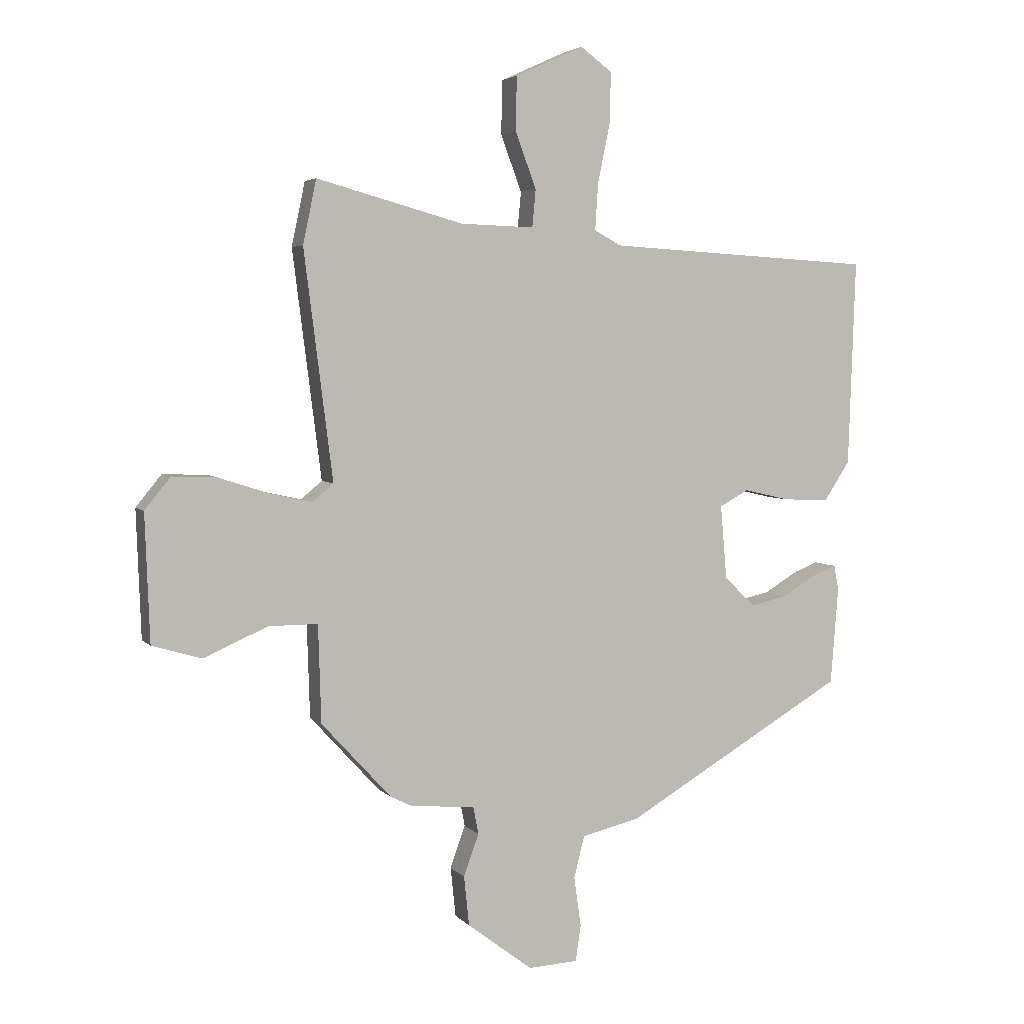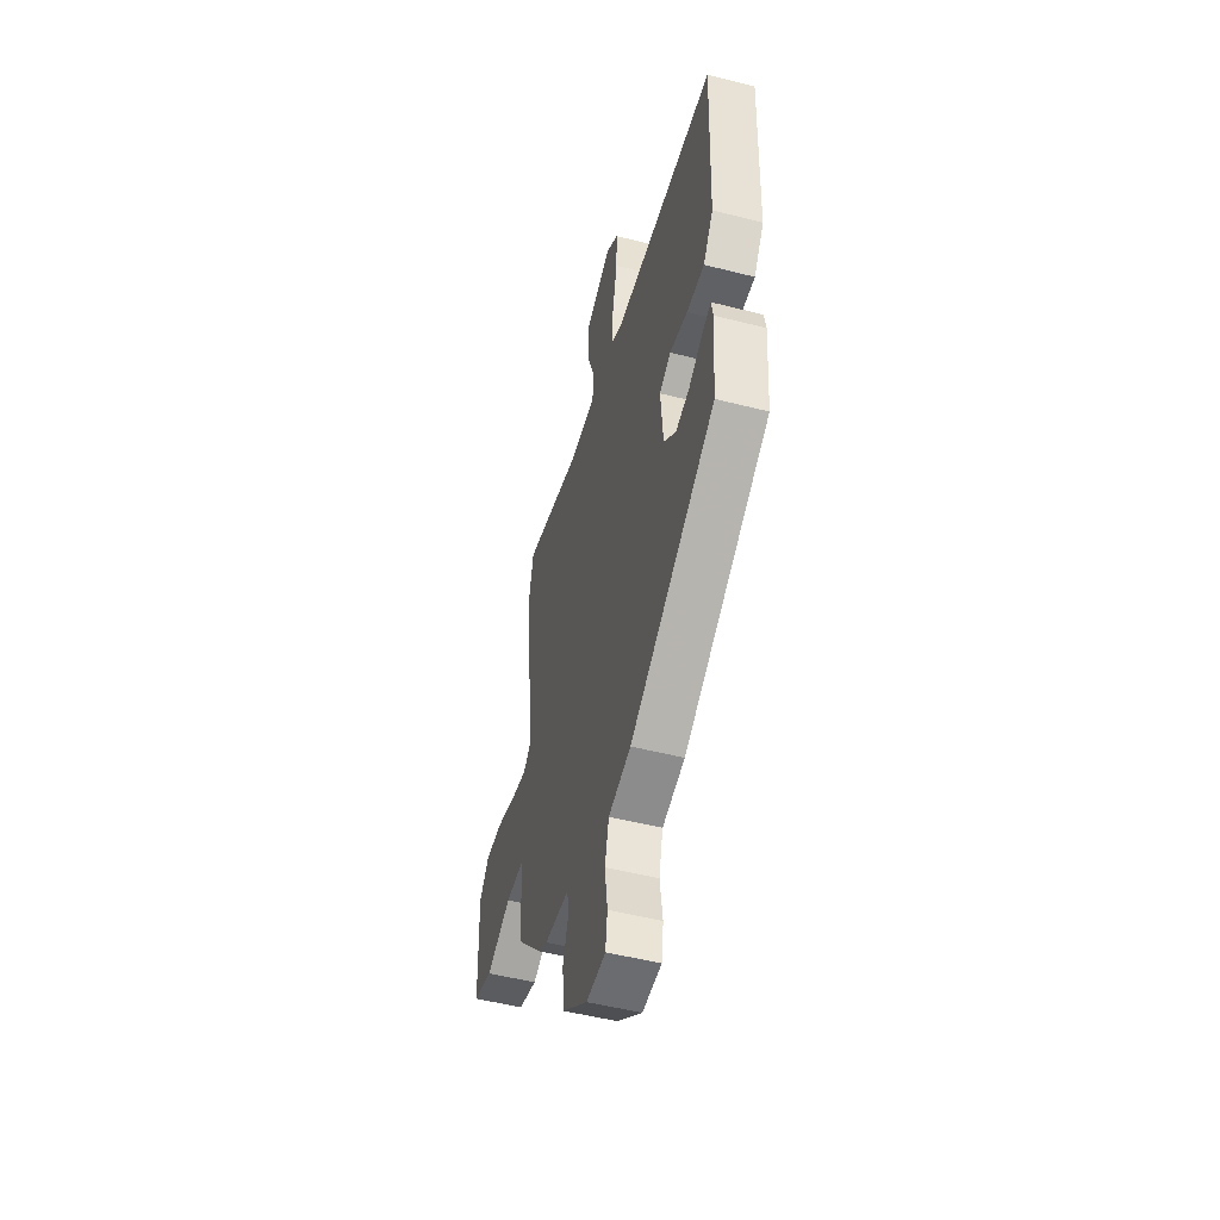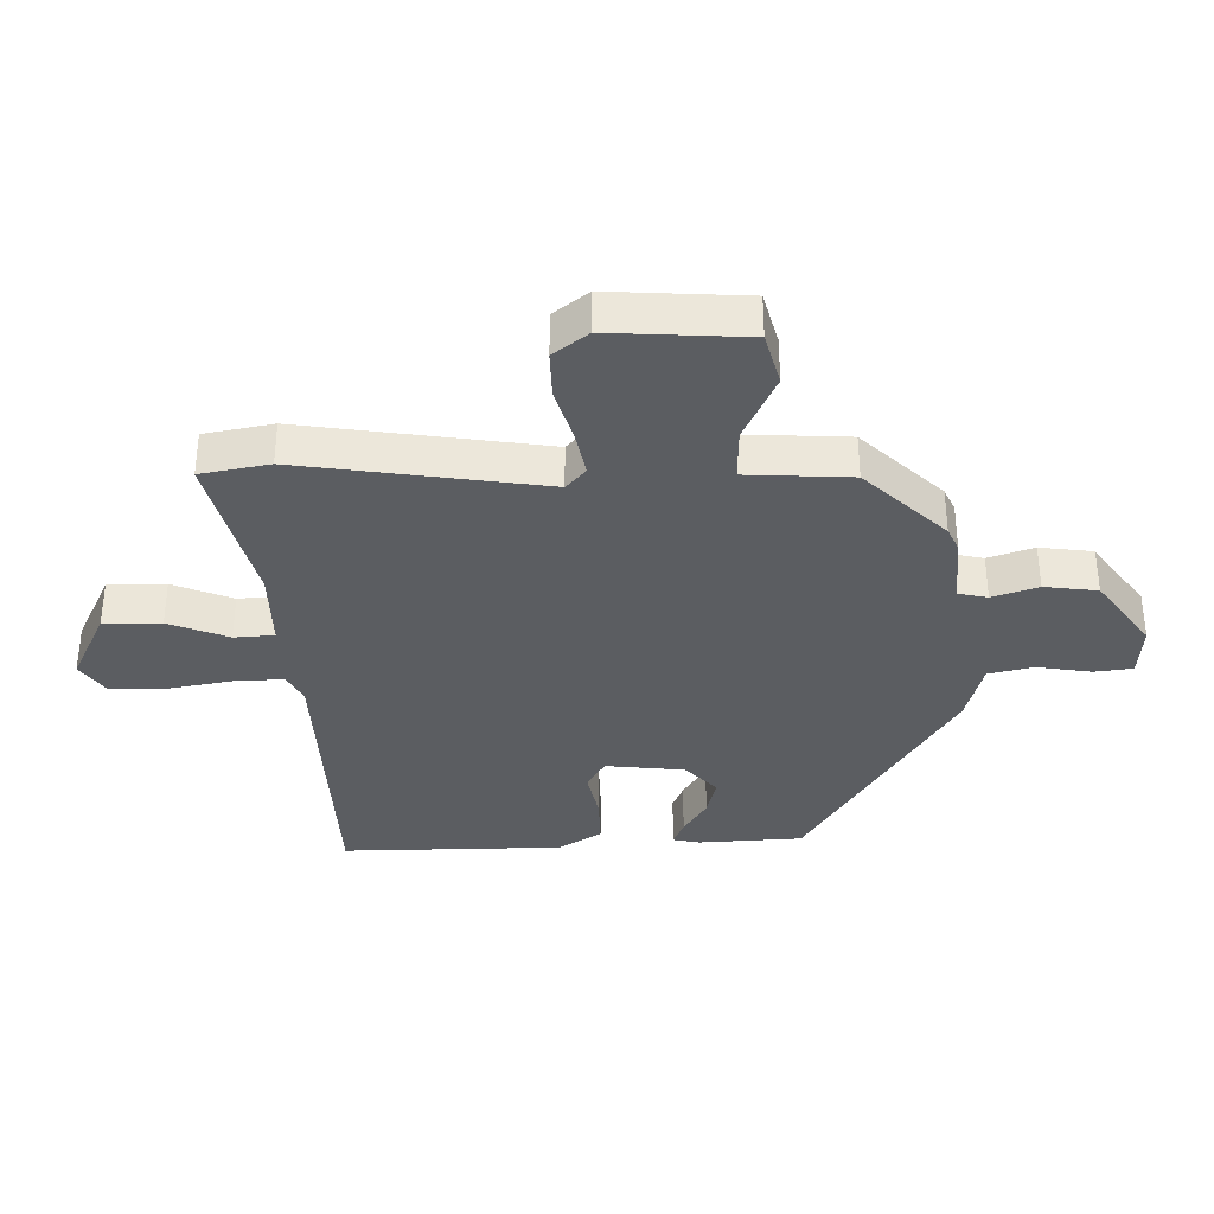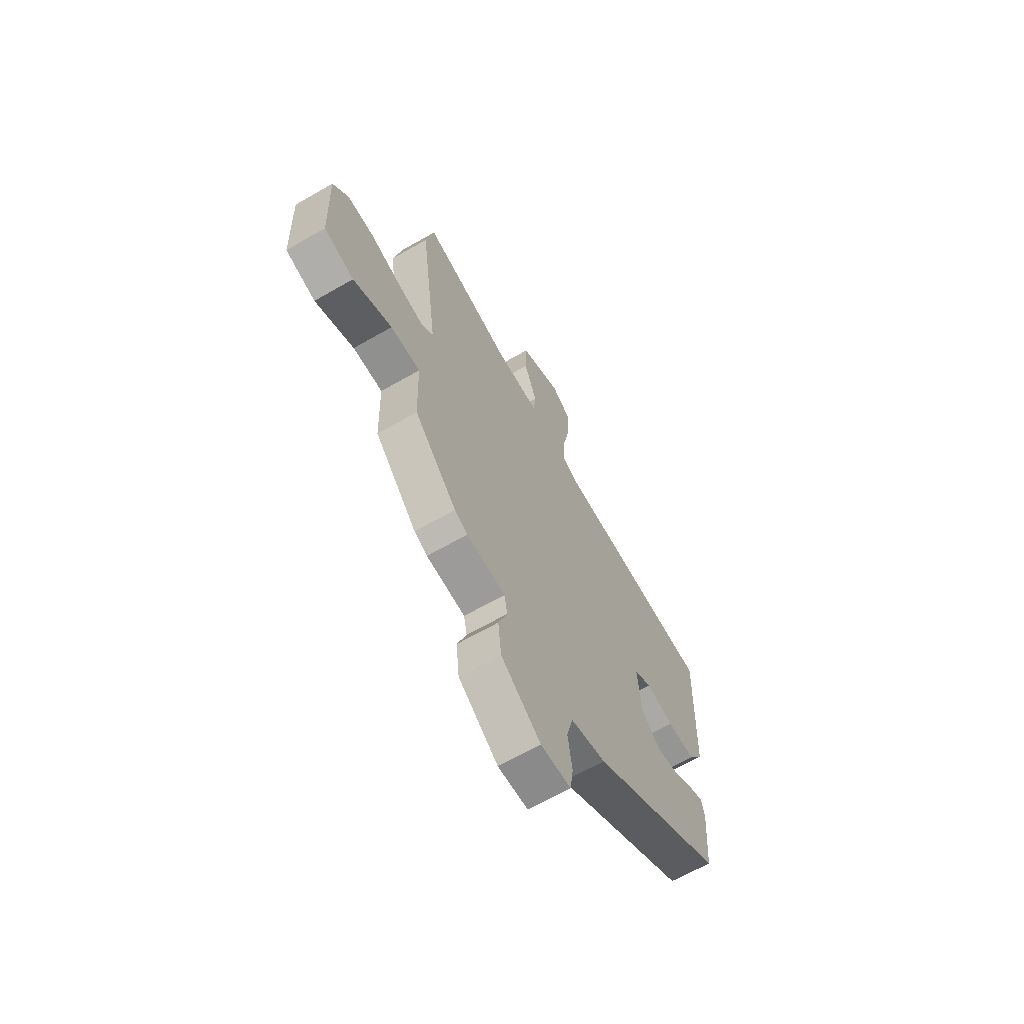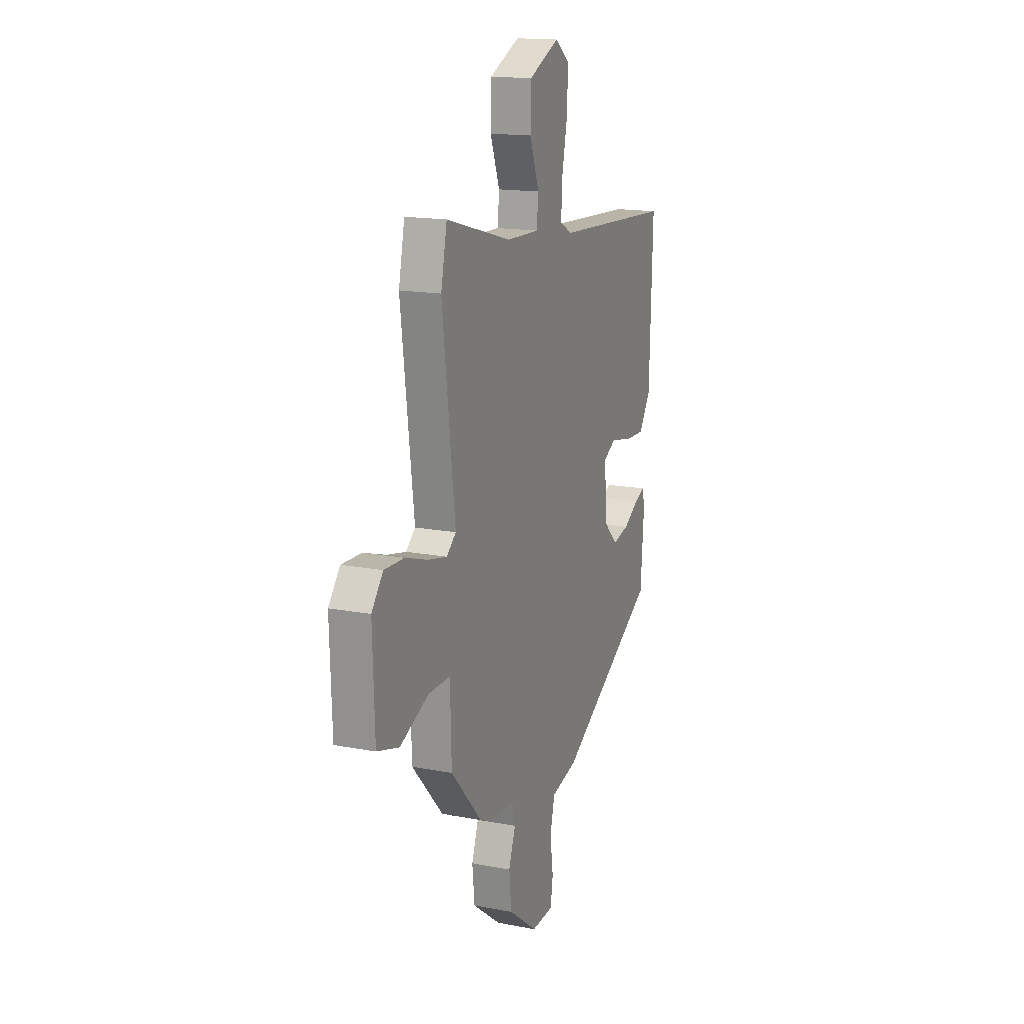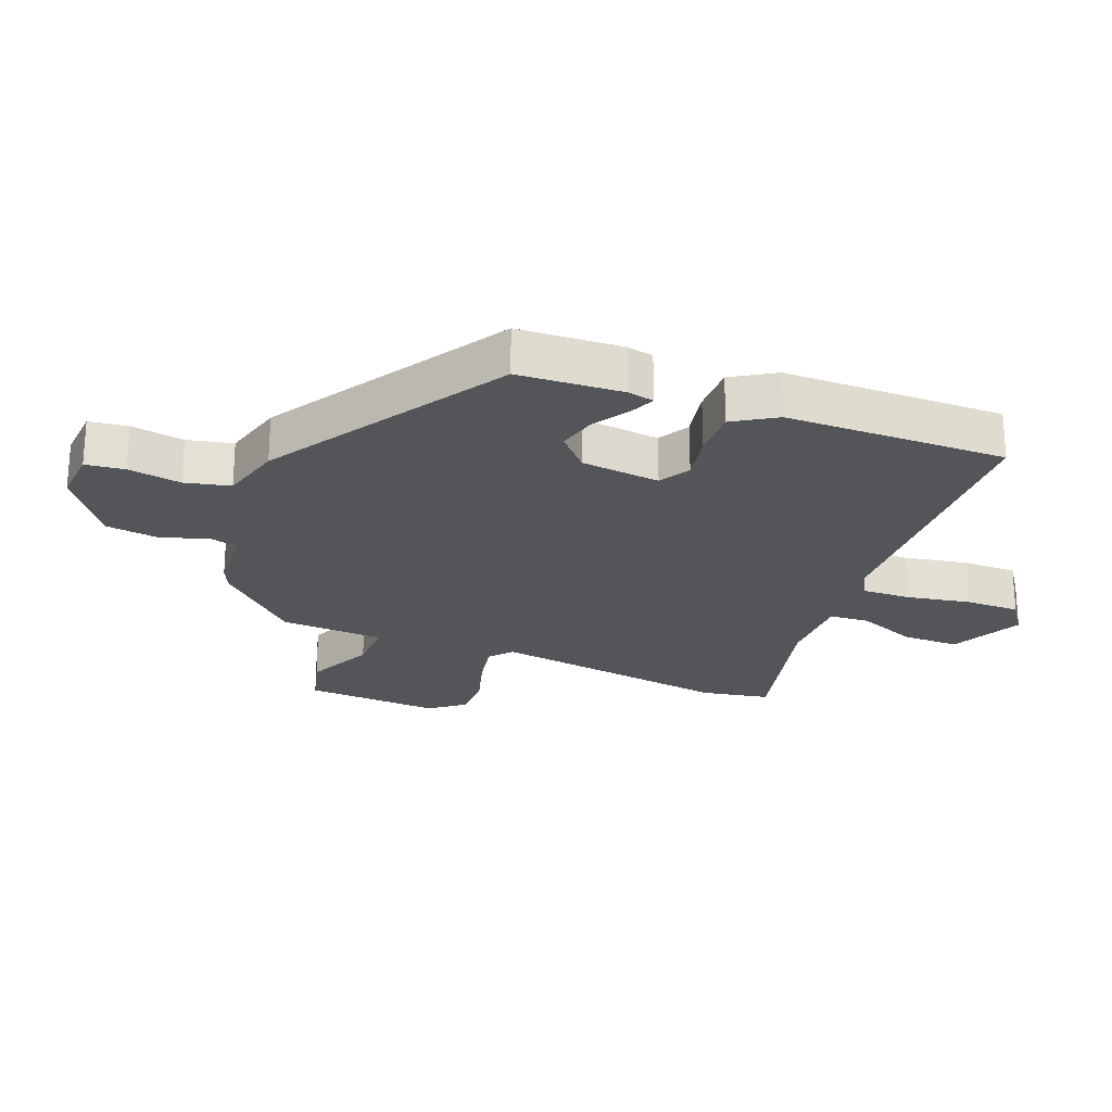
<metadata>
{"format":"obj","ext":"obj","renderer":"f3d","projection":"perspective","resolution":1024,"background":"white","views":[{"elev":4.3,"azim":159.4,"up":"+Z"},{"elev":-51.0,"azim":-105.5,"up":"+Z"},{"elev":-35.6,"azim":89.8,"up":"+Y"},{"elev":-65.6,"azim":120.0,"up":"+Z"},{"elev":16.1,"azim":111.7,"up":"+Z"},{"elev":-24.0,"azim":-112.9,"up":"+Y"}]}
</metadata>
<code>
v 0.363 0.07 -0.461
v 0.326 0.07 -0.479
v 0.216 0.07 -0.489
v 0.207 0.07 -0.536
v 0.233 0.07 -0.608
v 0.224 0.07 -0.693
v 0.112 0.07 -0.778
v 0.027 0.07 -0.774
v 0.018 0.07 -0.712
v 0.03 0.07 -0.627
v 0.012 0.07 -0.555
v -0.088 0.07 -0.531
v -0.468 0.07 -0.309
v -0.481 0.07 -0.143
v -0.473 0.07 -0.1
v -0.432 0.07 -0.116
v -0.373 0.07 -0.151
v -0.311 0.07 -0.165
v -0.258 0.07 -0.114
v -0.247 0.07 0.013
v -0.297 0.07 0.04
v -0.376 0.07 0.022
v -0.454 0.07 0.019
v -0.498 0.07 0.086
v -0.51 0.07 0.439
v -0.052 0.07 0.466
v -0.006 0.07 0.491
v -0.011 0.07 0.571
v -0.032 0.07 0.672
v -0.034 0.07 0.759
v 0.02 0.07 0.799
v 0.137 0.07 0.746
v 0.139 0.07 0.654
v 0.103 0.07 0.558
v 0.109 0.07 0.494
v 0.235 0.07 0.498
v 0.486 0.07 0.567
v 0.509 0.07 0.458
v 0.46 0.07 0.069
v 0.496 0.07 0.039
v 0.569 0.07 0.055
v 0.655 0.07 0.083
v 0.731 0.07 0.086
v 0.775 0.07 0.032
v 0.767 0.07 -0.186
v 0.682 0.07 -0.211
v 0.572 0.07 -0.163
v 0.488 0.07 -0.163
v 0.483 0.07 -0.33
v 0.363 0 -0.461
v 0.326 0 -0.479
v 0.216 0 -0.489
v 0.207 0 -0.536
v 0.233 0 -0.608
v 0.224 0 -0.693
v 0.112 0 -0.778
v 0.027 0 -0.774
v 0.018 0 -0.712
v 0.03 0 -0.627
v 0.012 0 -0.555
v -0.088 0 -0.531
v -0.468 0 -0.309
v -0.481 0 -0.143
v -0.473 0 -0.1
v -0.432 0 -0.116
v -0.373 0 -0.151
v -0.311 0 -0.165
v -0.258 0 -0.114
v -0.247 0 0.013
v -0.297 0 0.04
v -0.376 0 0.022
v -0.454 0 0.019
v -0.498 0 0.086
v -0.51 0 0.439
v -0.052 0 0.466
v -0.006 0 0.491
v -0.011 0 0.571
v -0.032 0 0.672
v -0.034 0 0.759
v 0.02 0 0.799
v 0.137 0 0.746
v 0.139 0 0.654
v 0.103 0 0.558
v 0.109 0 0.494
v 0.235 0 0.498
v 0.486 0 0.567
v 0.509 0 0.458
v 0.46 0 0.069
v 0.496 0 0.039
v 0.569 0 0.055
v 0.655 0 0.083
v 0.731 0 0.086
v 0.775 0 0.032
v 0.767 0 -0.186
v 0.682 0 -0.211
v 0.572 0 -0.163
v 0.488 0 -0.163
v 0.483 0 -0.33
f 48 49 1 2
f 44 45 46 47
f 44 47 48
f 41 42 43 44
f 40 41 44 48
f 39 40 48 2
f 36 37 38 39
f 35 36 39 2
f 31 32 33 34
f 31 34 35
f 28 29 30 31
f 27 28 31 35
f 26 27 35 2
f 21 22 23 24
f 21 24 25 26
f 14 15 16 17
f 14 17 18
f 11 12 13 14
f 11 14 18
f 7 8 9 10
f 7 10 11
f 4 5 6 7
f 3 4 7 11
f 26 2 3
f 20 21 26
f 19 20 26 3
f 3 11 18 19
f 51 50 98 97
f 96 95 94 93
f 97 96 93
f 93 92 91 90
f 97 93 90 89
f 51 97 89 88
f 88 87 86 85
f 51 88 85 84
f 83 82 81 80
f 84 83 80
f 80 79 78 77
f 84 80 77 76
f 51 84 76 75
f 73 72 71 70
f 75 74 73 70
f 66 65 64 63
f 67 66 63
f 63 62 61 60
f 67 63 60
f 59 58 57 56
f 60 59 56
f 56 55 54 53
f 60 56 53 52
f 52 51 75
f 75 70 69
f 52 75 69 68
f 68 67 60 52
f 1 50 51 2
f 2 51 52 3
f 3 52 53 4
f 4 53 54 5
f 5 54 55 6
f 6 55 56 7
f 7 56 57 8
f 8 57 58 9
f 9 58 59 10
f 10 59 60 11
f 11 60 61 12
f 12 61 62 13
f 13 62 63 14
f 14 63 64 15
f 15 64 65 16
f 16 65 66 17
f 17 66 67 18
f 18 67 68 19
f 19 68 69 20
f 20 69 70 21
f 21 70 71 22
f 22 71 72 23
f 23 72 73 24
f 24 73 74 25
f 25 74 75 26
f 26 75 76 27
f 27 76 77 28
f 28 77 78 29
f 29 78 79 30
f 30 79 80 31
f 31 80 81 32
f 32 81 82 33
f 33 82 83 34
f 34 83 84 35
f 35 84 85 36
f 36 85 86 37
f 37 86 87 38
f 38 87 88 39
f 39 88 89 40
f 40 89 90 41
f 41 90 91 42
f 42 91 92 43
f 43 92 93 44
f 44 93 94 45
f 45 94 95 46
f 46 95 96 47
f 47 96 97 48
f 48 97 98 49
f 49 98 50 1

</code>
